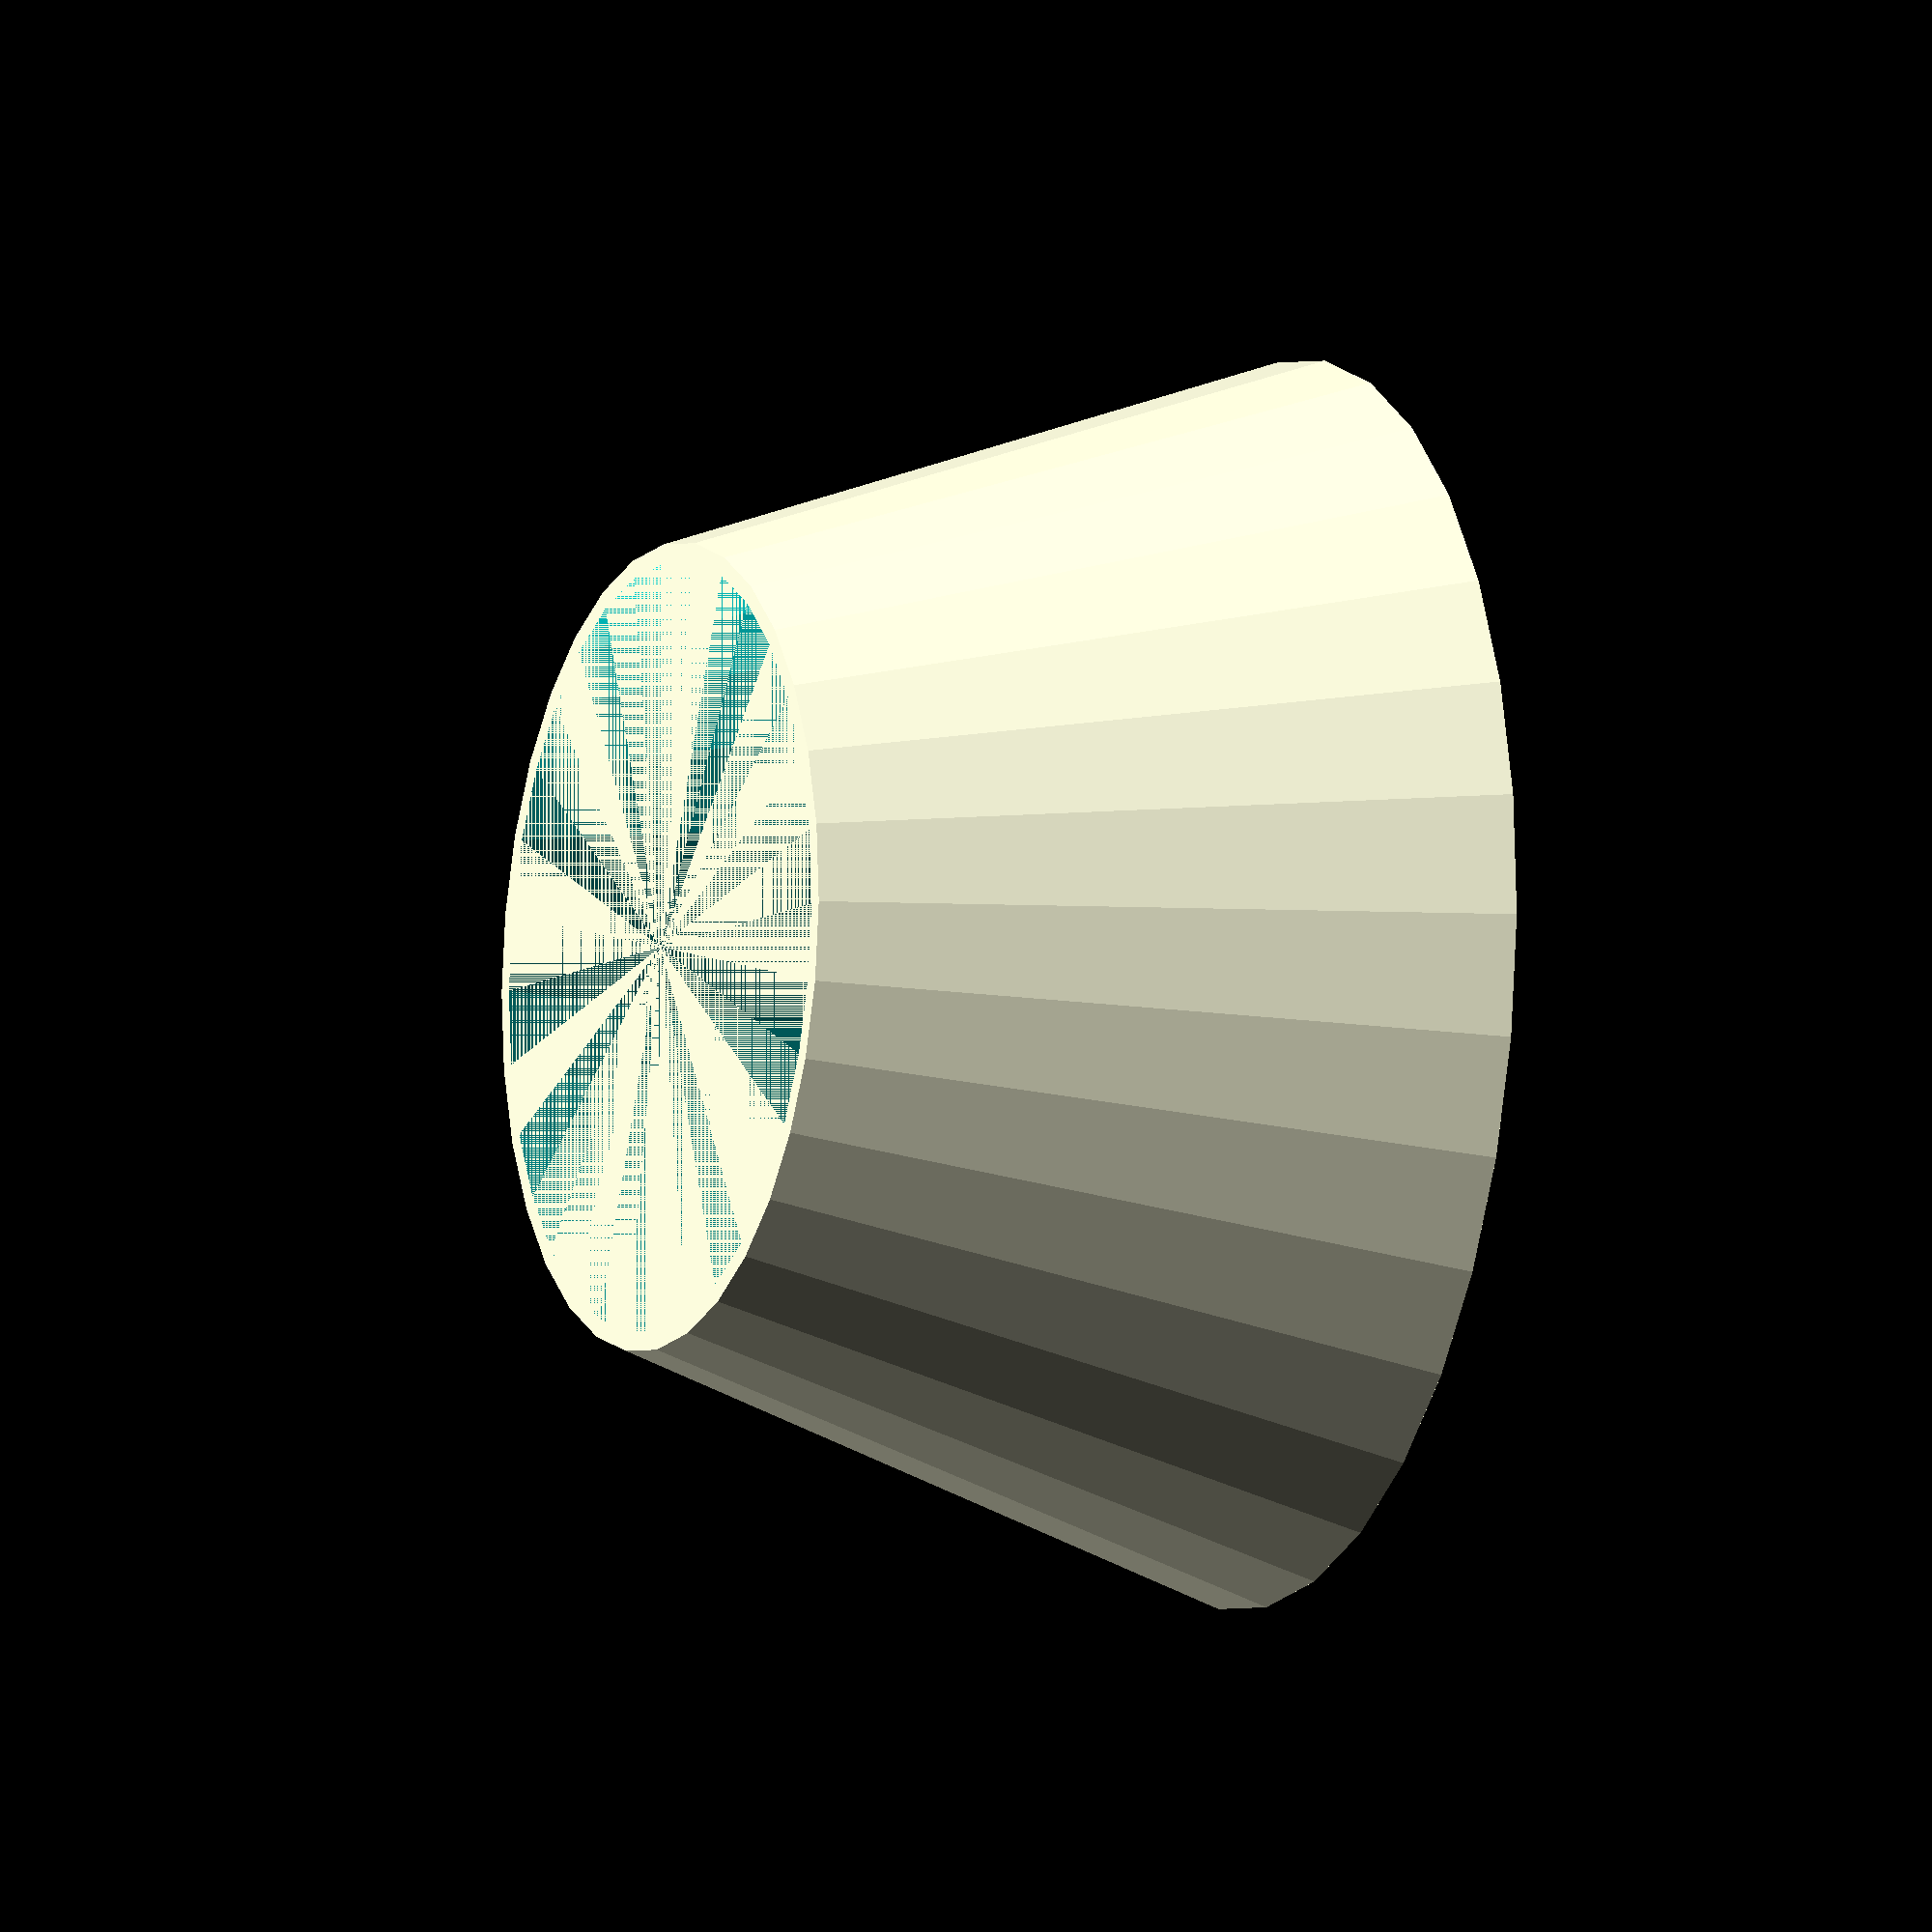
<openscad>
$fn=32;

h=45;
r1=85/2;
r2=55/2;
t=1.26;


difference()
{
    cylinder(h,r1,r2);
    cylinder(h,r1-t,r2-t);
}

</openscad>
<views>
elev=188.4 azim=282.5 roll=113.0 proj=o view=wireframe
</views>
